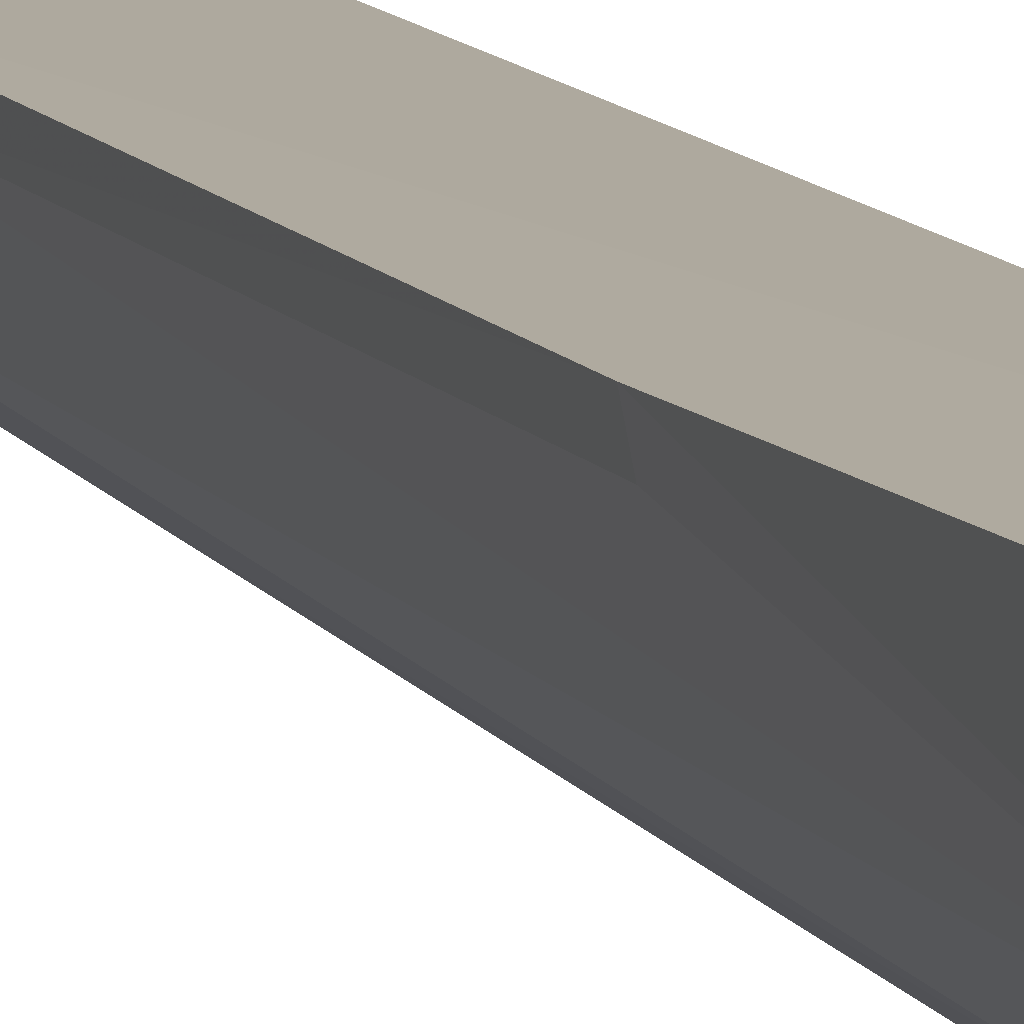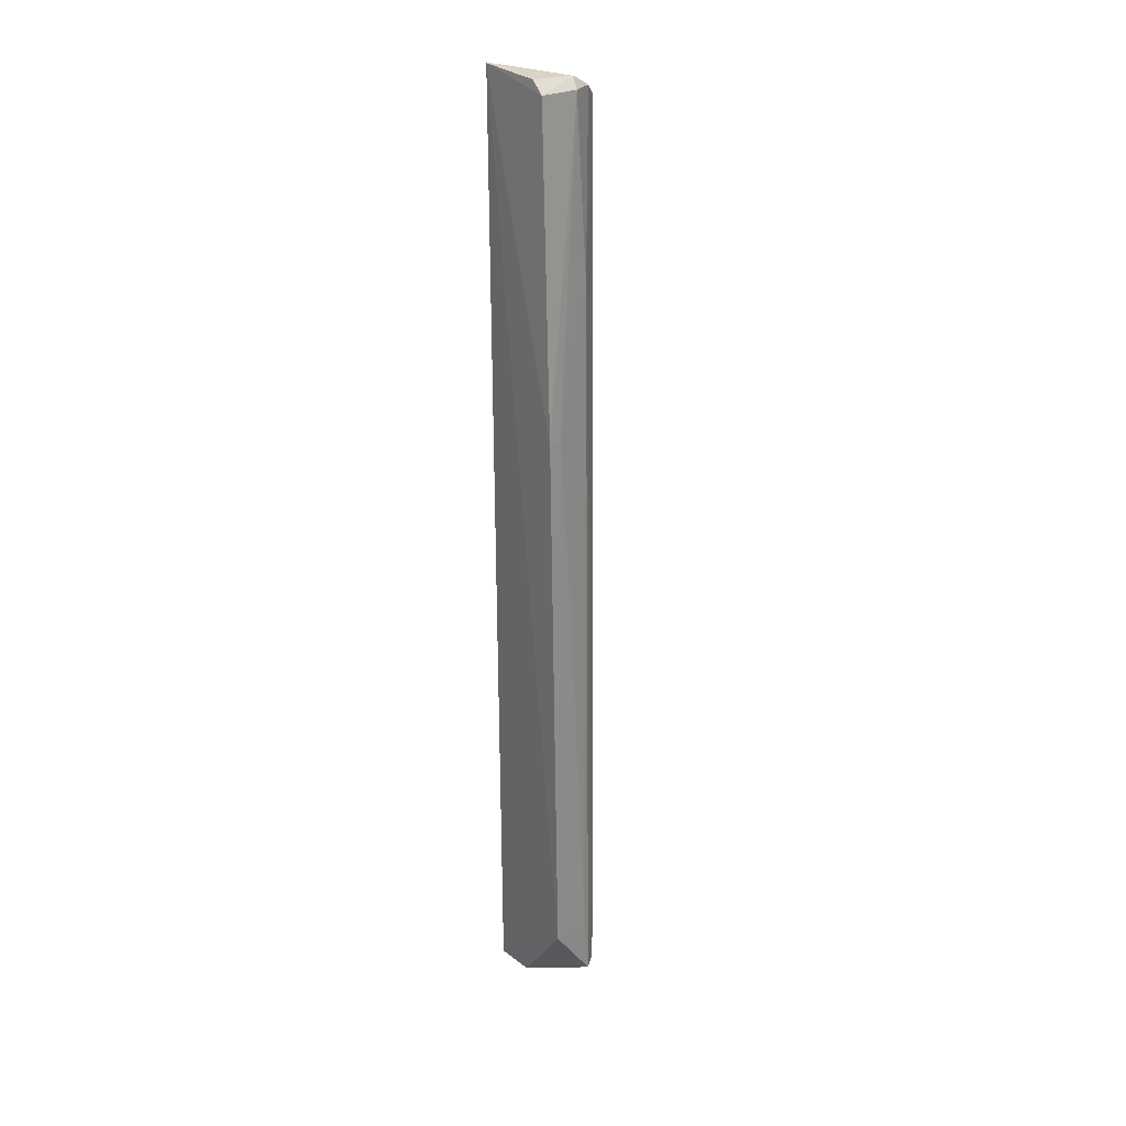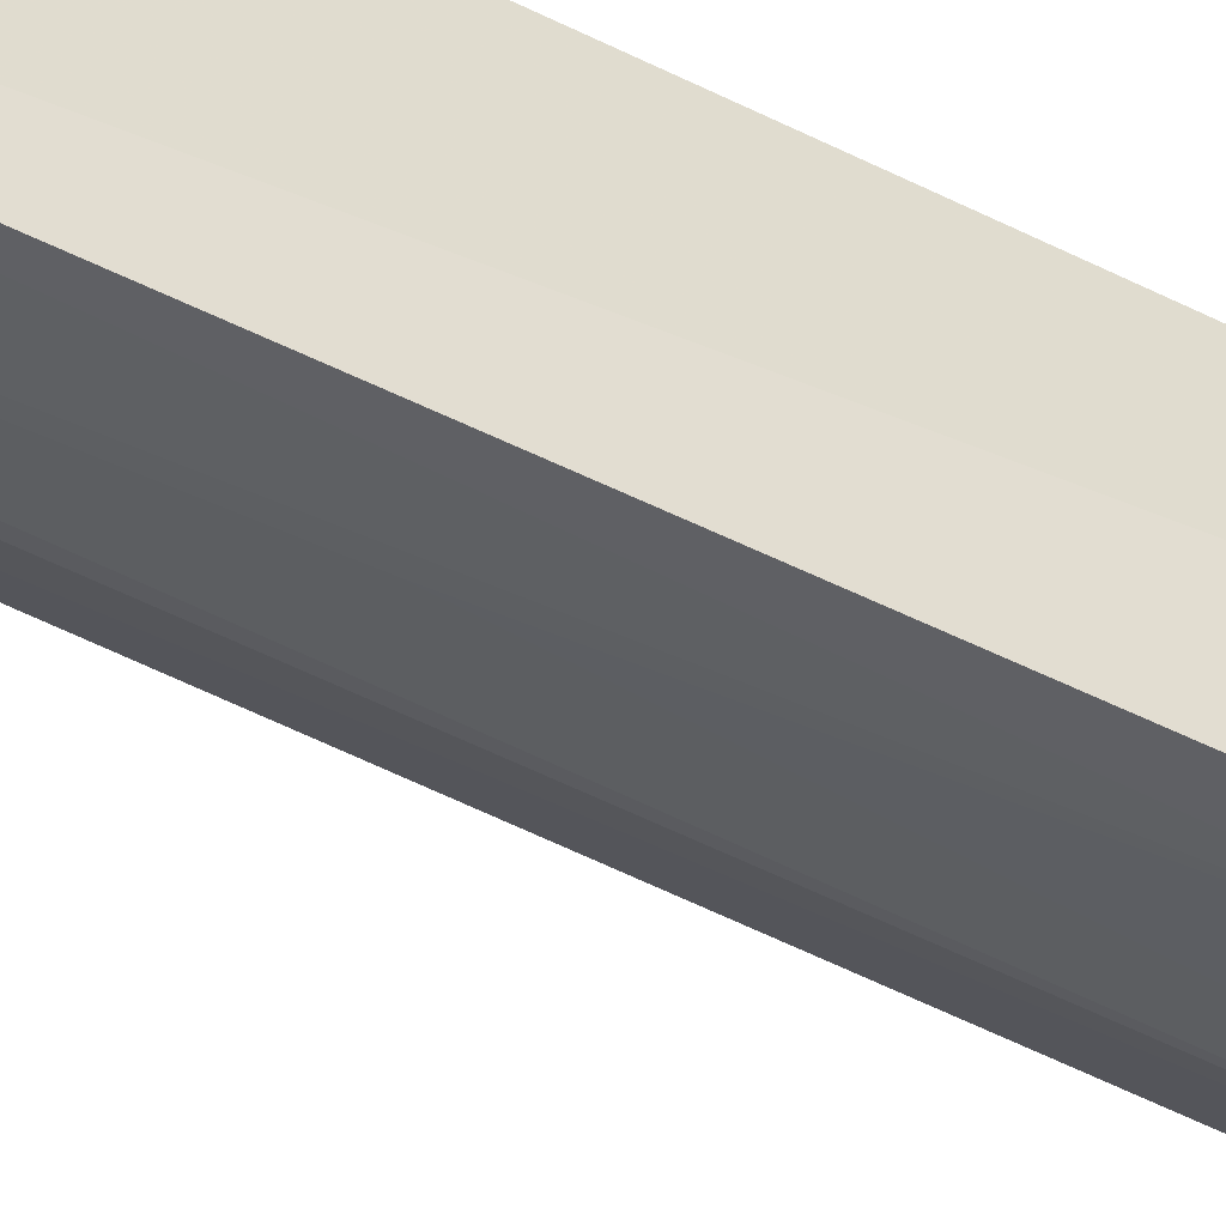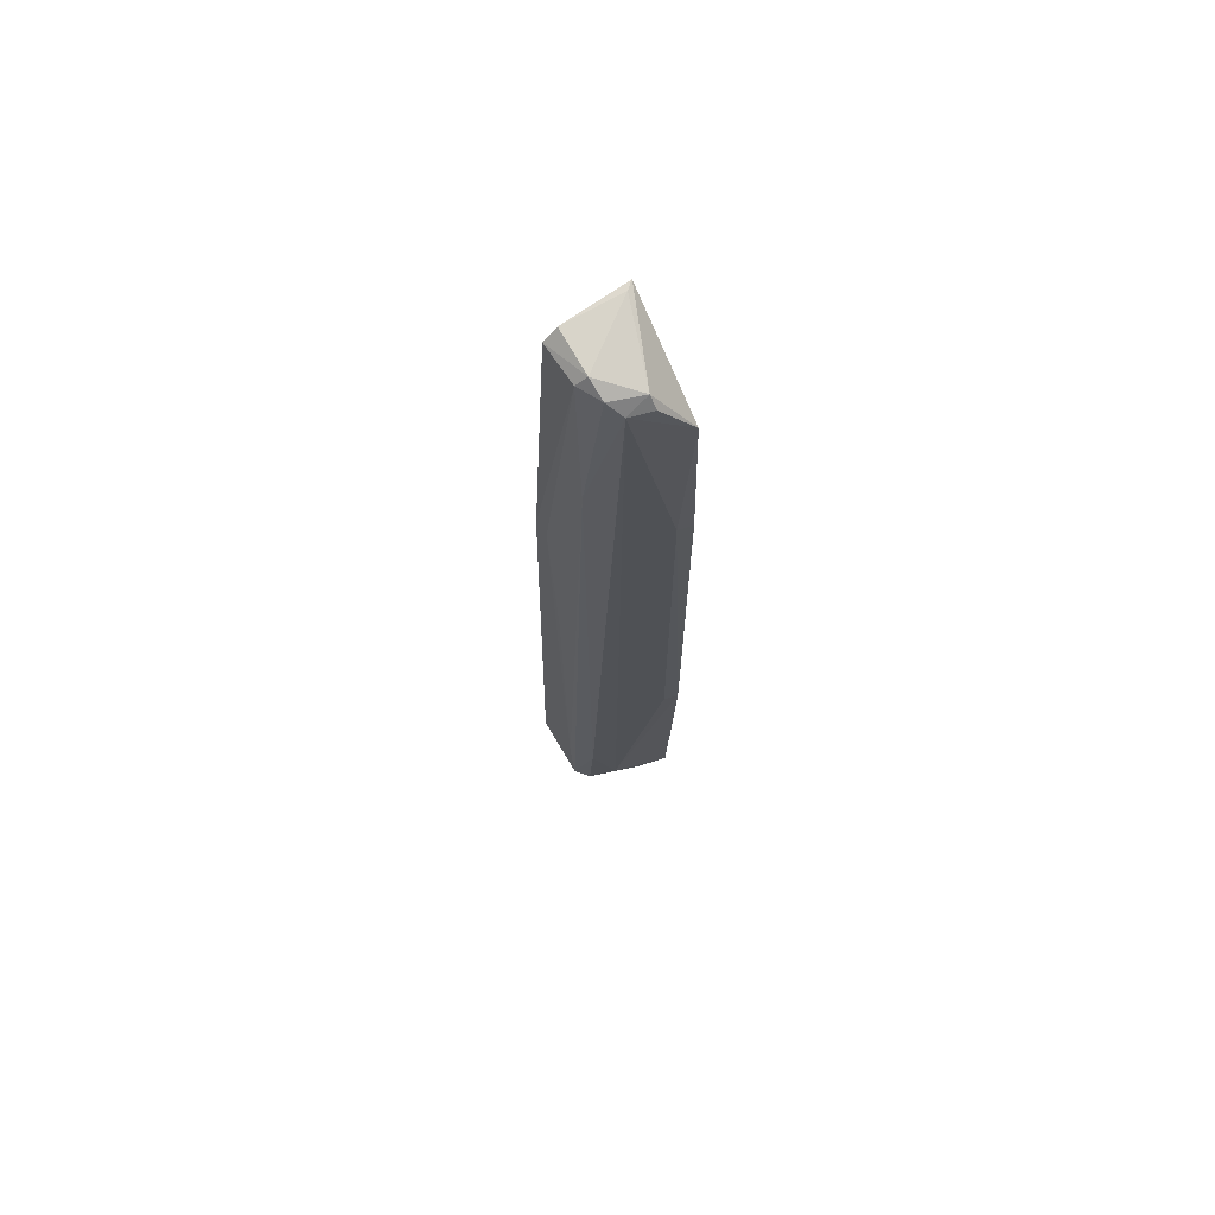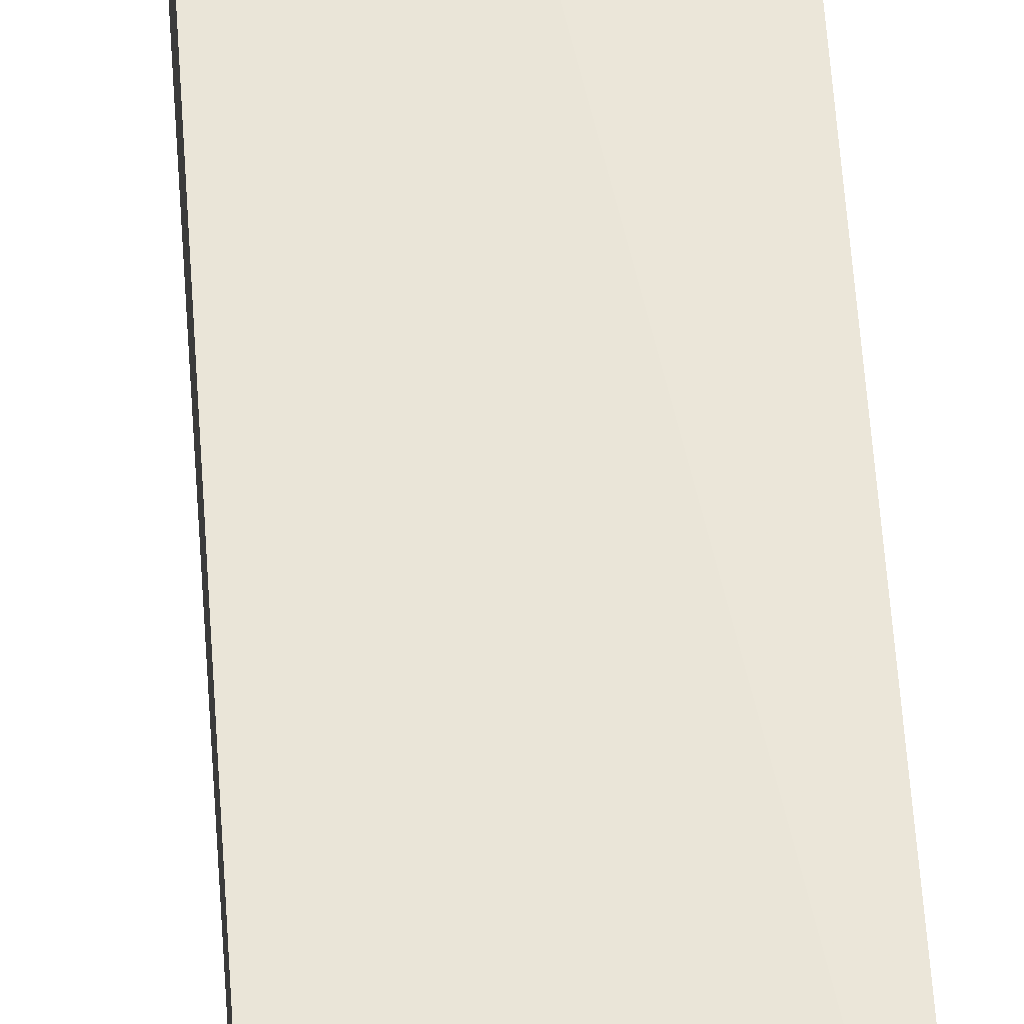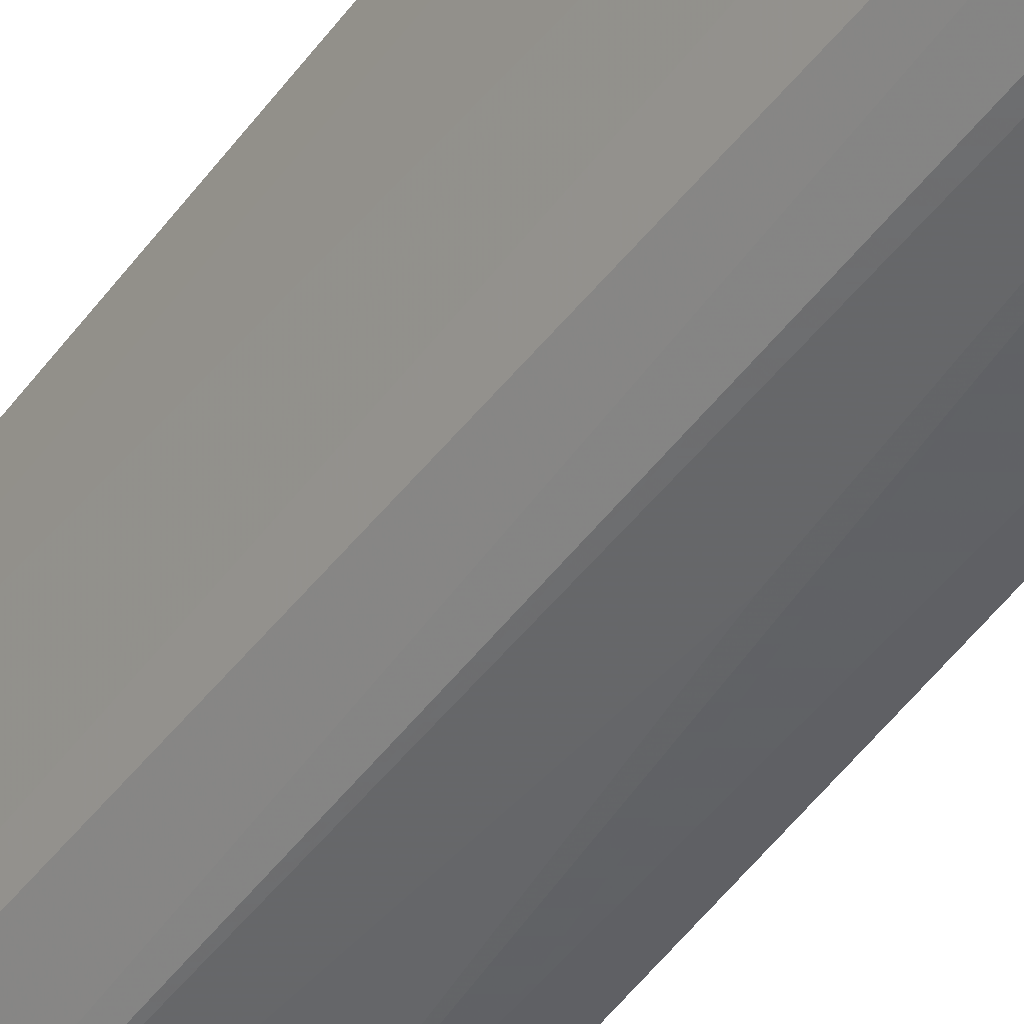
<metadata>
{"format":"obj","ext":"obj","renderer":"f3d","projection":"perspective","resolution":1024,"background":"white","views":[{"elev":9.9,"azim":-18.5,"up":"+Z"},{"elev":24.9,"azim":144.5,"up":"+Y"},{"elev":-54.6,"azim":61.4,"up":"+Z"},{"elev":69.4,"azim":-117.5,"up":"+Y"},{"elev":48.8,"azim":176.3,"up":"+Z"},{"elev":-45.9,"azim":-32.9,"up":"+Z"}]}
</metadata>
<code>
v -0.2254 -0.461 -0.06271
v -0.2251 -0.3863 -0.163
v -0.2191 0.4677 -0.06718
v -0.2232 0.1438 -0.1544
v -0.3168 0.2344 -0.06124
v -0.3043 -0.4399 -0.06016
v -0.2985 0.44 -0.1135
v -0.2706 -0.447 -0.1528
v -0.3124 0.4013 -0.06269
v -0.226 0.4509 -0.14
v -0.2336 -0.4677 -0.09443
v -0.2983 -0.4156 -0.1177
v -0.2654 0.4506 -0.1356
v -0.2648 -0.3869 -0.154
v -0.3145 0.2344 -0.07535
v -0.295 0.4515 -0.09334
v -0.2839 -0.4443 -0.1412
v -0.3169 -0.1891 -0.06032
v -0.2751 0.2804 -0.1367
v -0.2255 0.4624 -0.1278
v -0.2368 0.1438 -0.1516
v -0.3034 0.4406 -0.09194
v -0.2861 0.4508 -0.1236
v -0.2988 -0.4407 -0.09167
v -0.2866 -0.372 -0.1385
v -0.3142 -0.1891 -0.07409
v -0.2681 0.4606 -0.1262
v -0.2509 -0.03828 -0.1512
v -0.2255 0.4675 -0.07394
f 1 2 3
f 3 2 4
f 5 1 3
f 6 1 5
f 9 5 3
f 10 3 4
f 11 8 2
f 11 2 1
f 11 1 6
f 13 10 4
f 14 2 8
f 15 9 7
f 15 5 9
f 15 7 12
f 16 9 3
f 17 8 11
f 18 12 6
f 18 6 5
f 18 5 15
f 19 14 8
f 20 3 10
f 21 4 2
f 21 2 14
f 21 19 13
f 21 13 4
f 22 16 7
f 22 7 9
f 22 9 16
f 23 7 16
f 23 19 7
f 23 13 19
f 24 17 11
f 24 11 6
f 24 6 12
f 24 12 17
f 25 17 12
f 25 12 7
f 25 7 19
f 25 19 8
f 25 8 17
f 26 18 15
f 26 15 12
f 26 12 18
f 27 20 10
f 27 10 13
f 27 13 23
f 27 23 16
f 28 21 14
f 28 14 19
f 28 19 21
f 29 27 16
f 29 16 3
f 29 3 20
f 29 20 27

</code>
